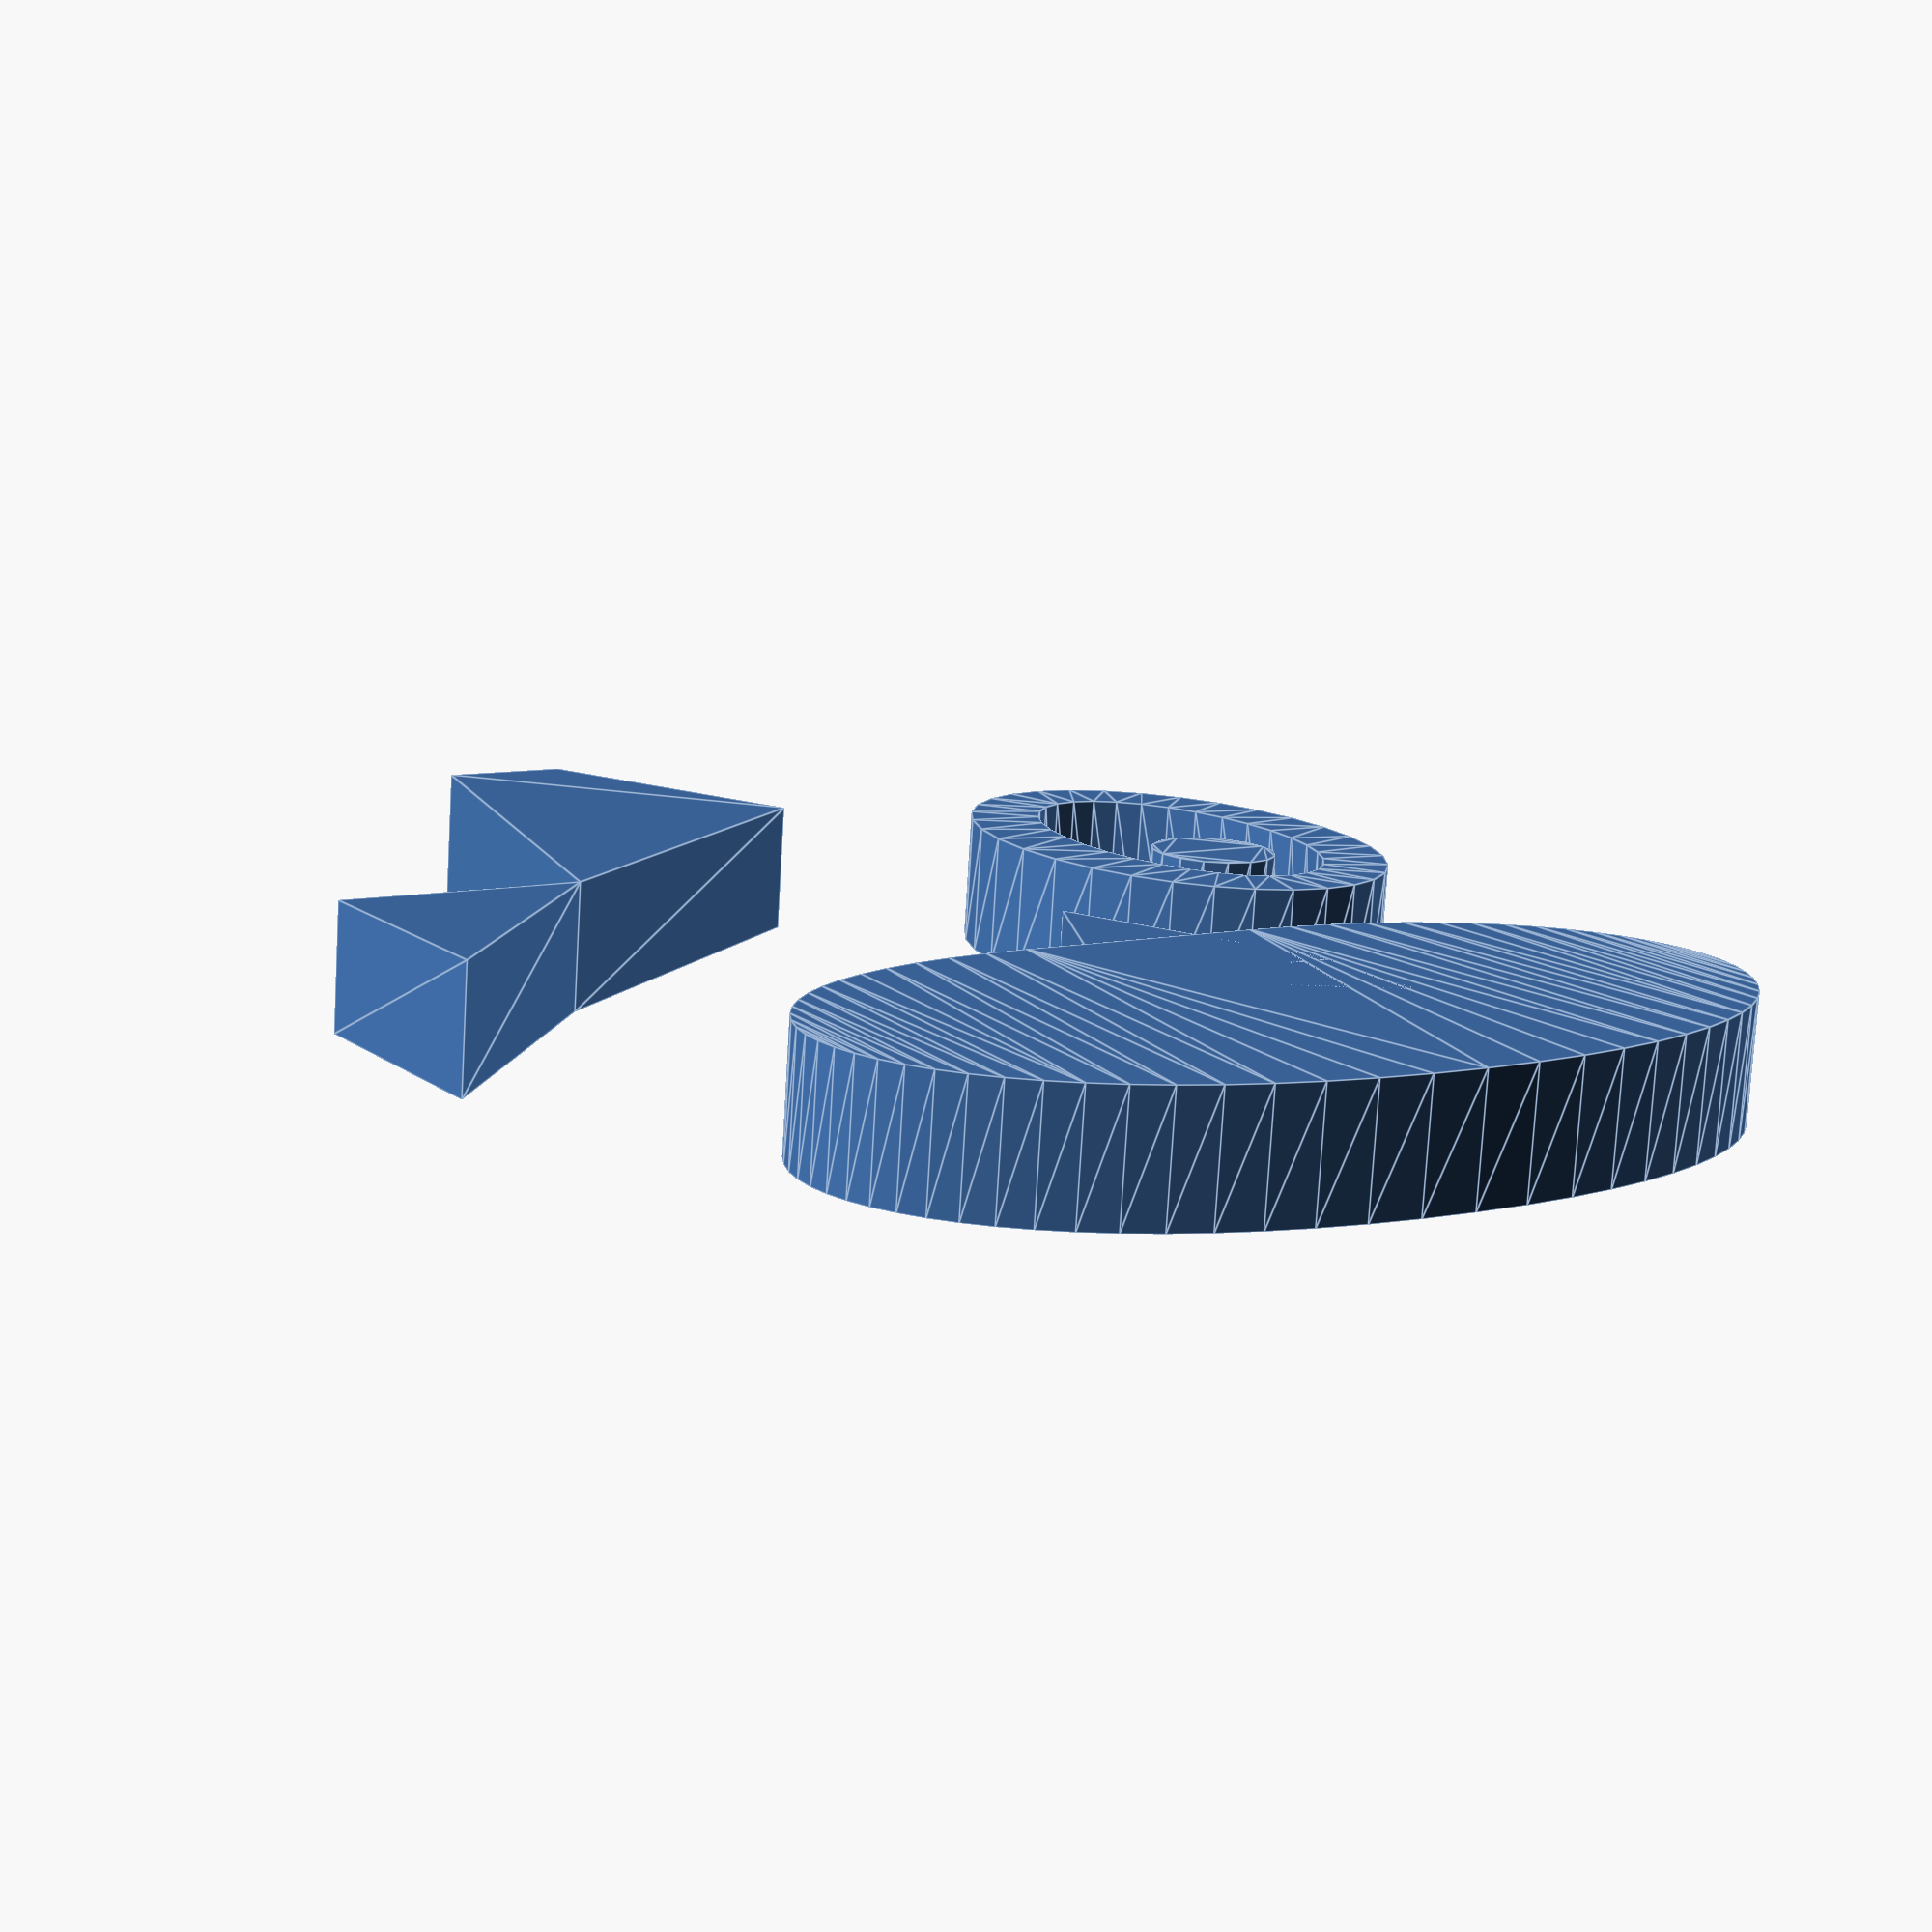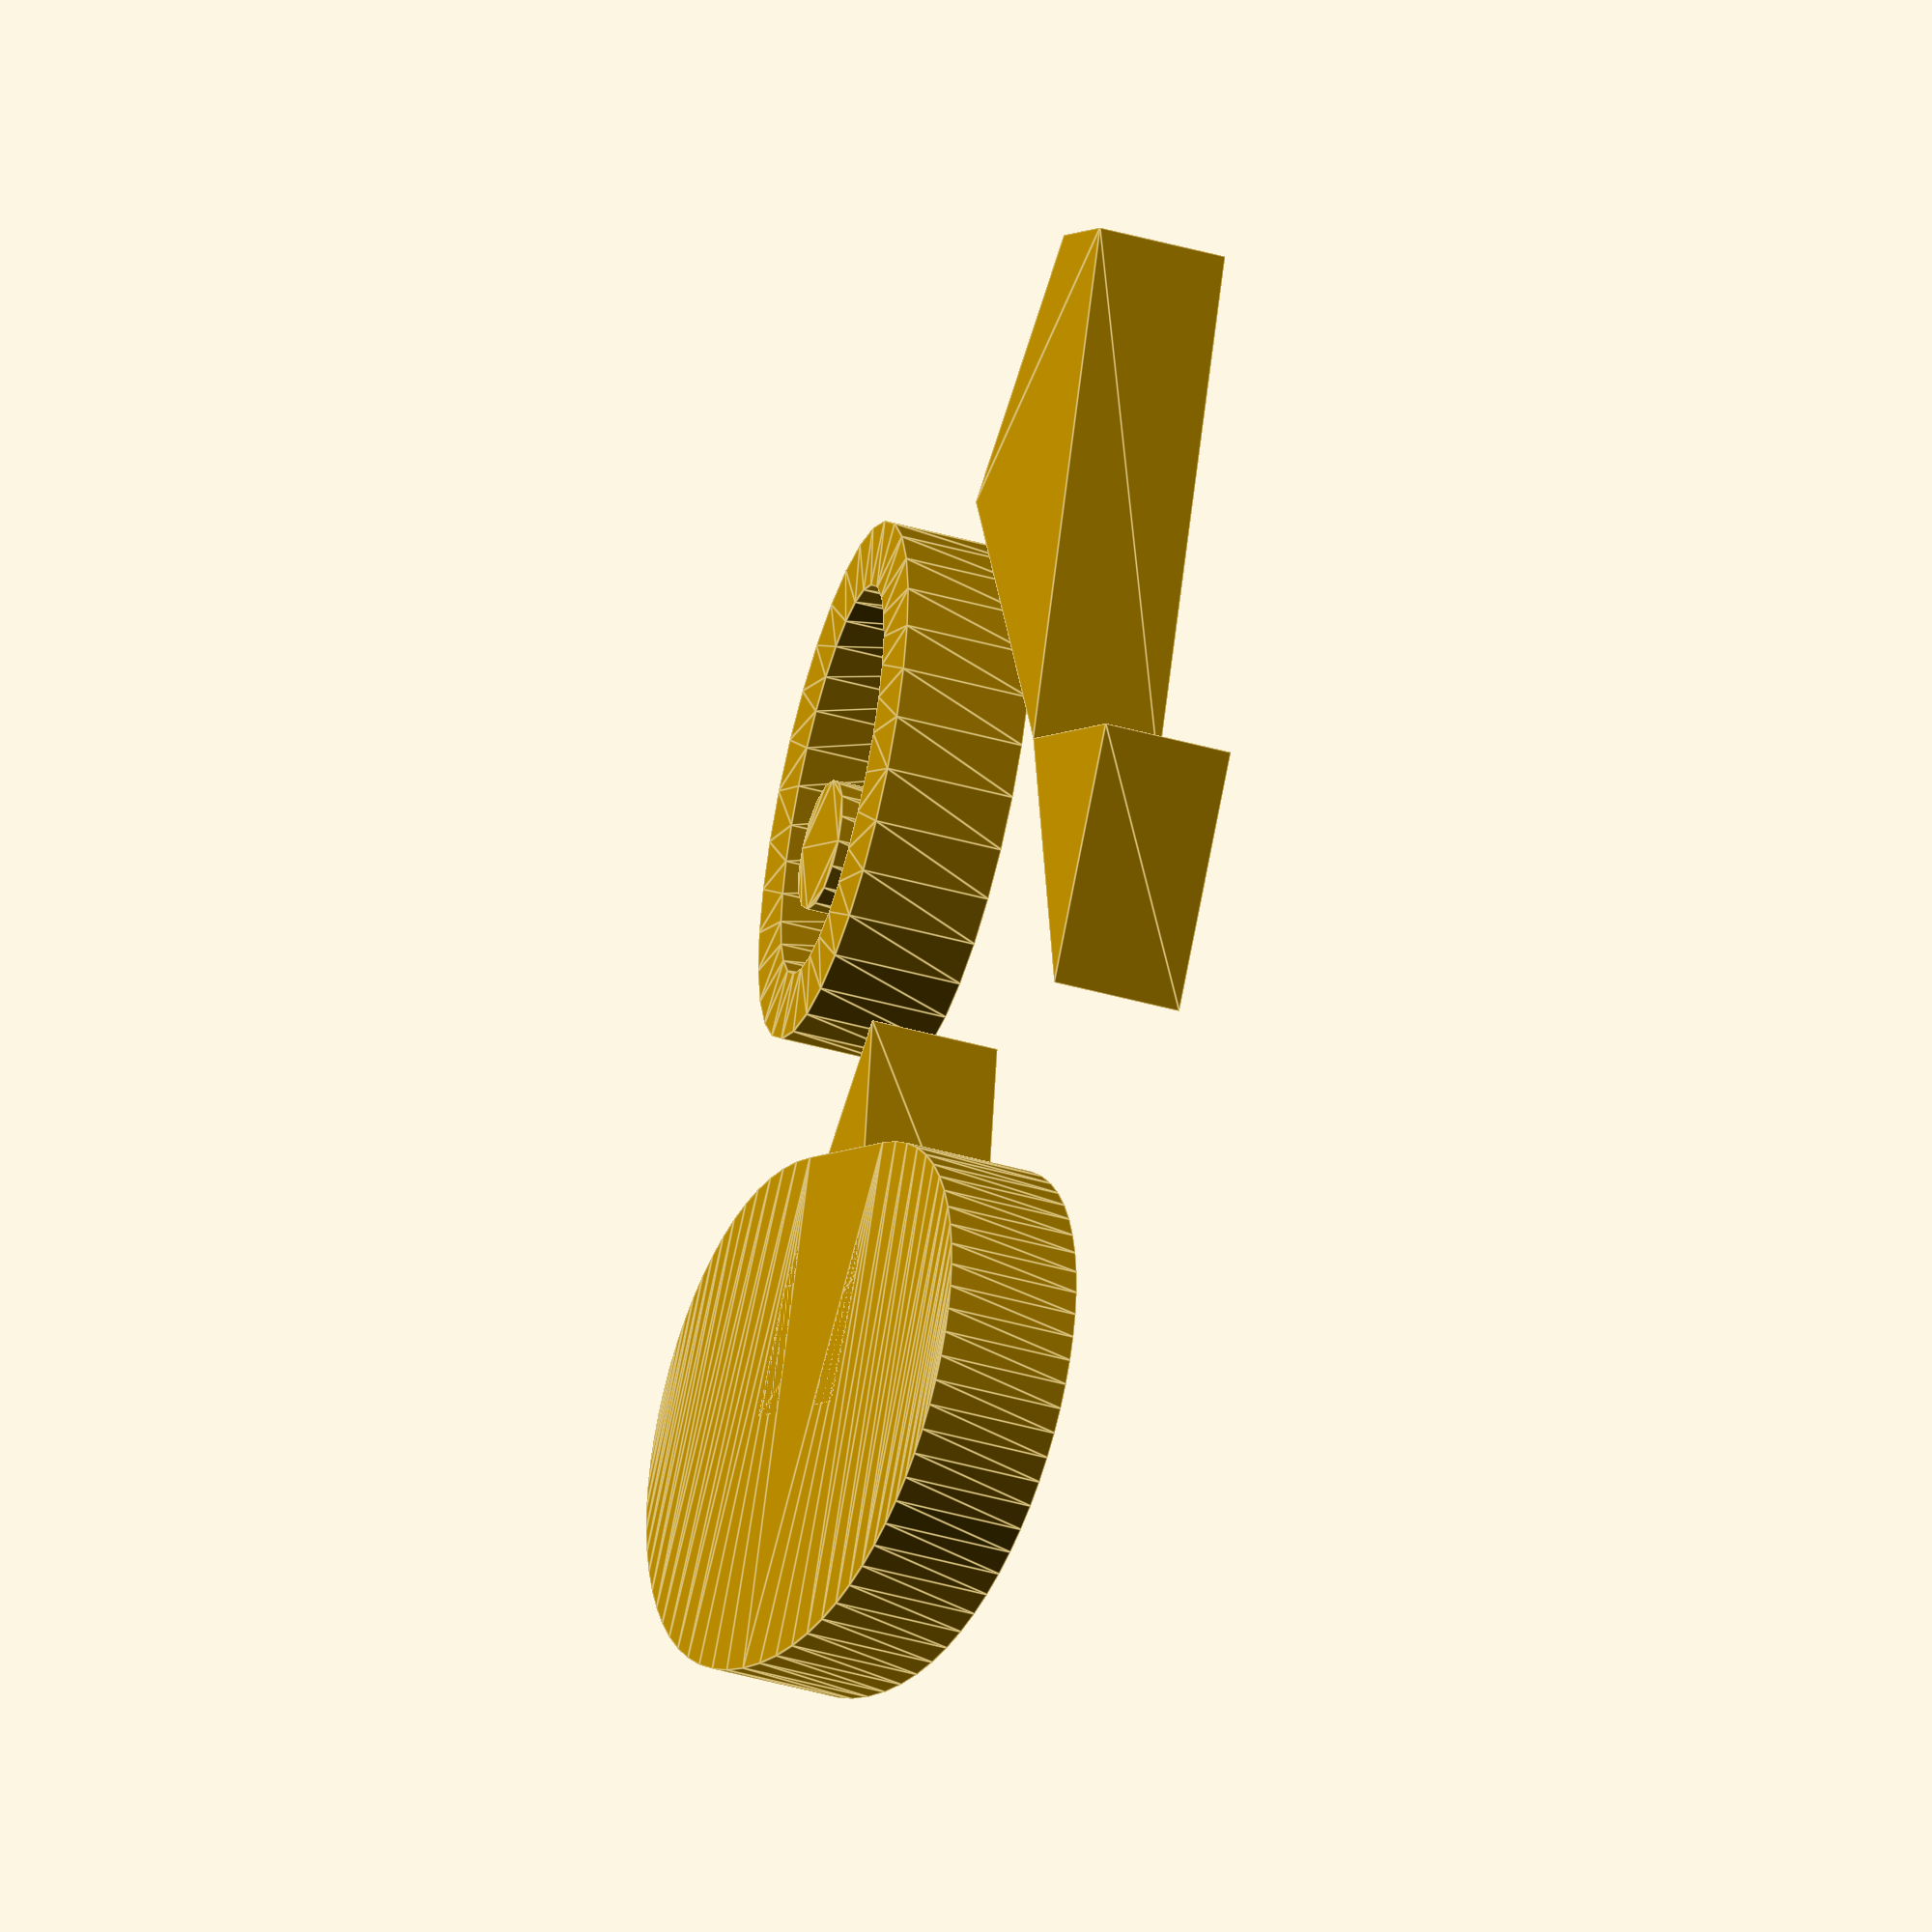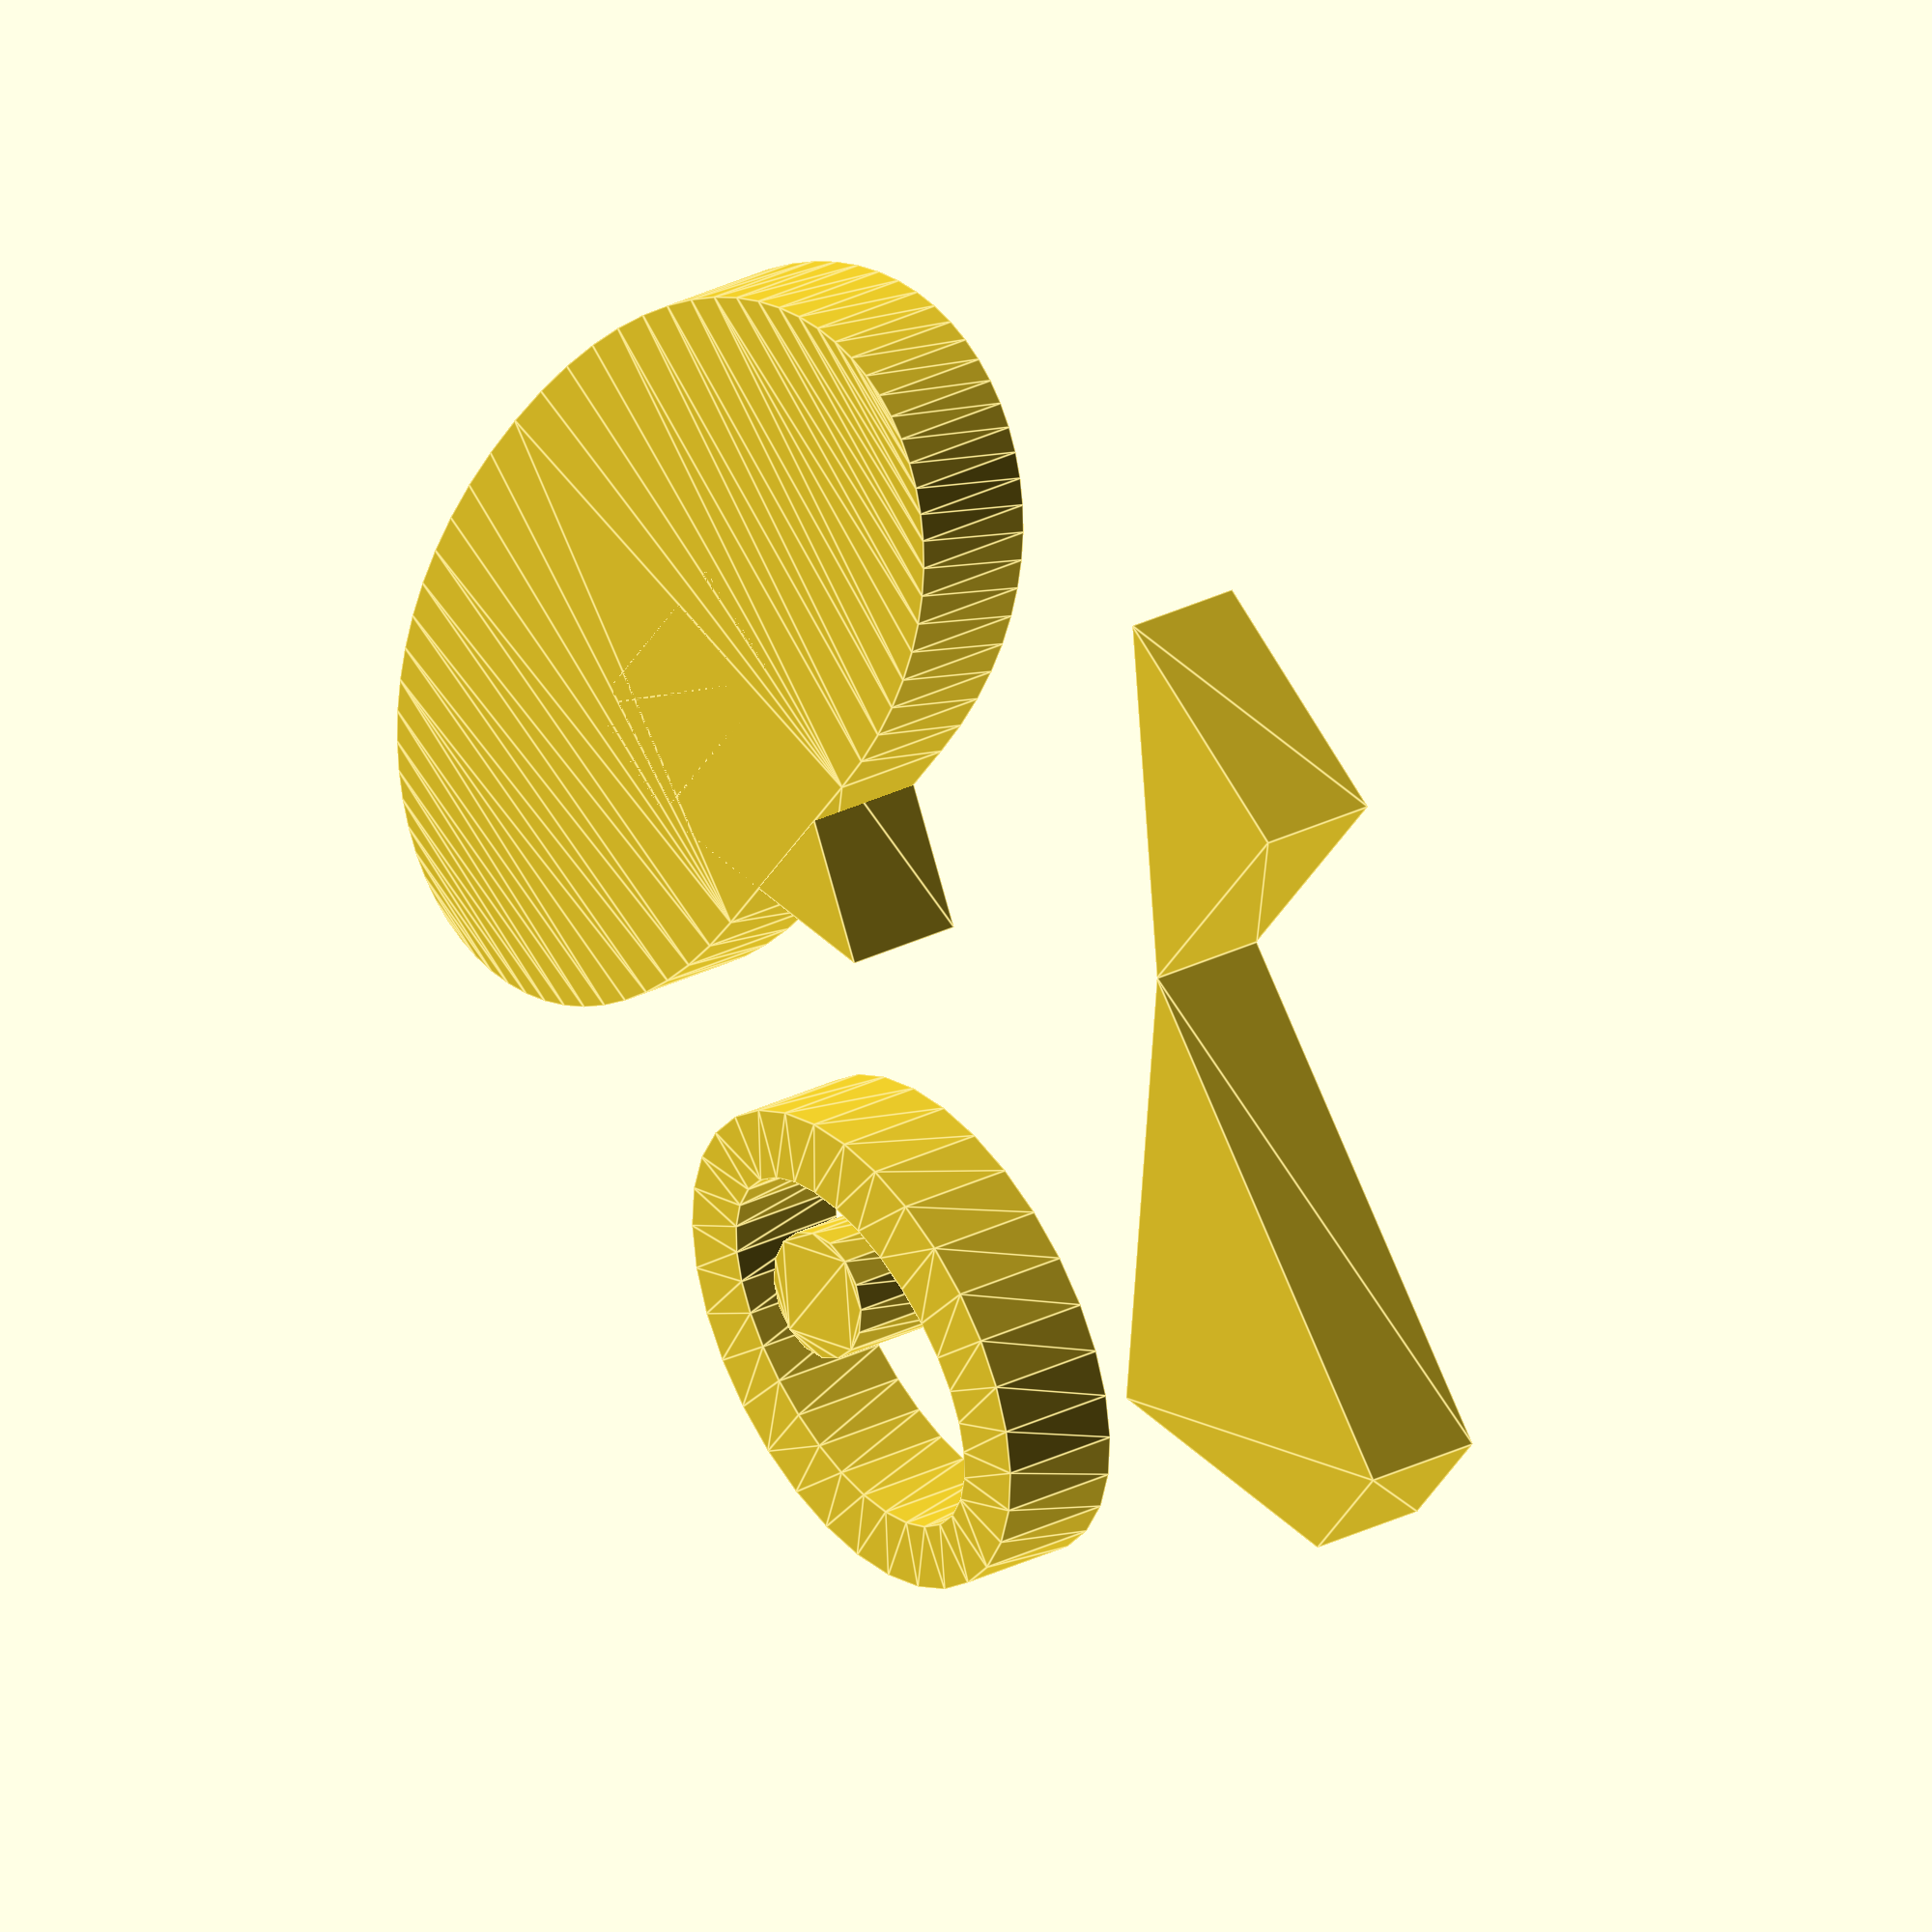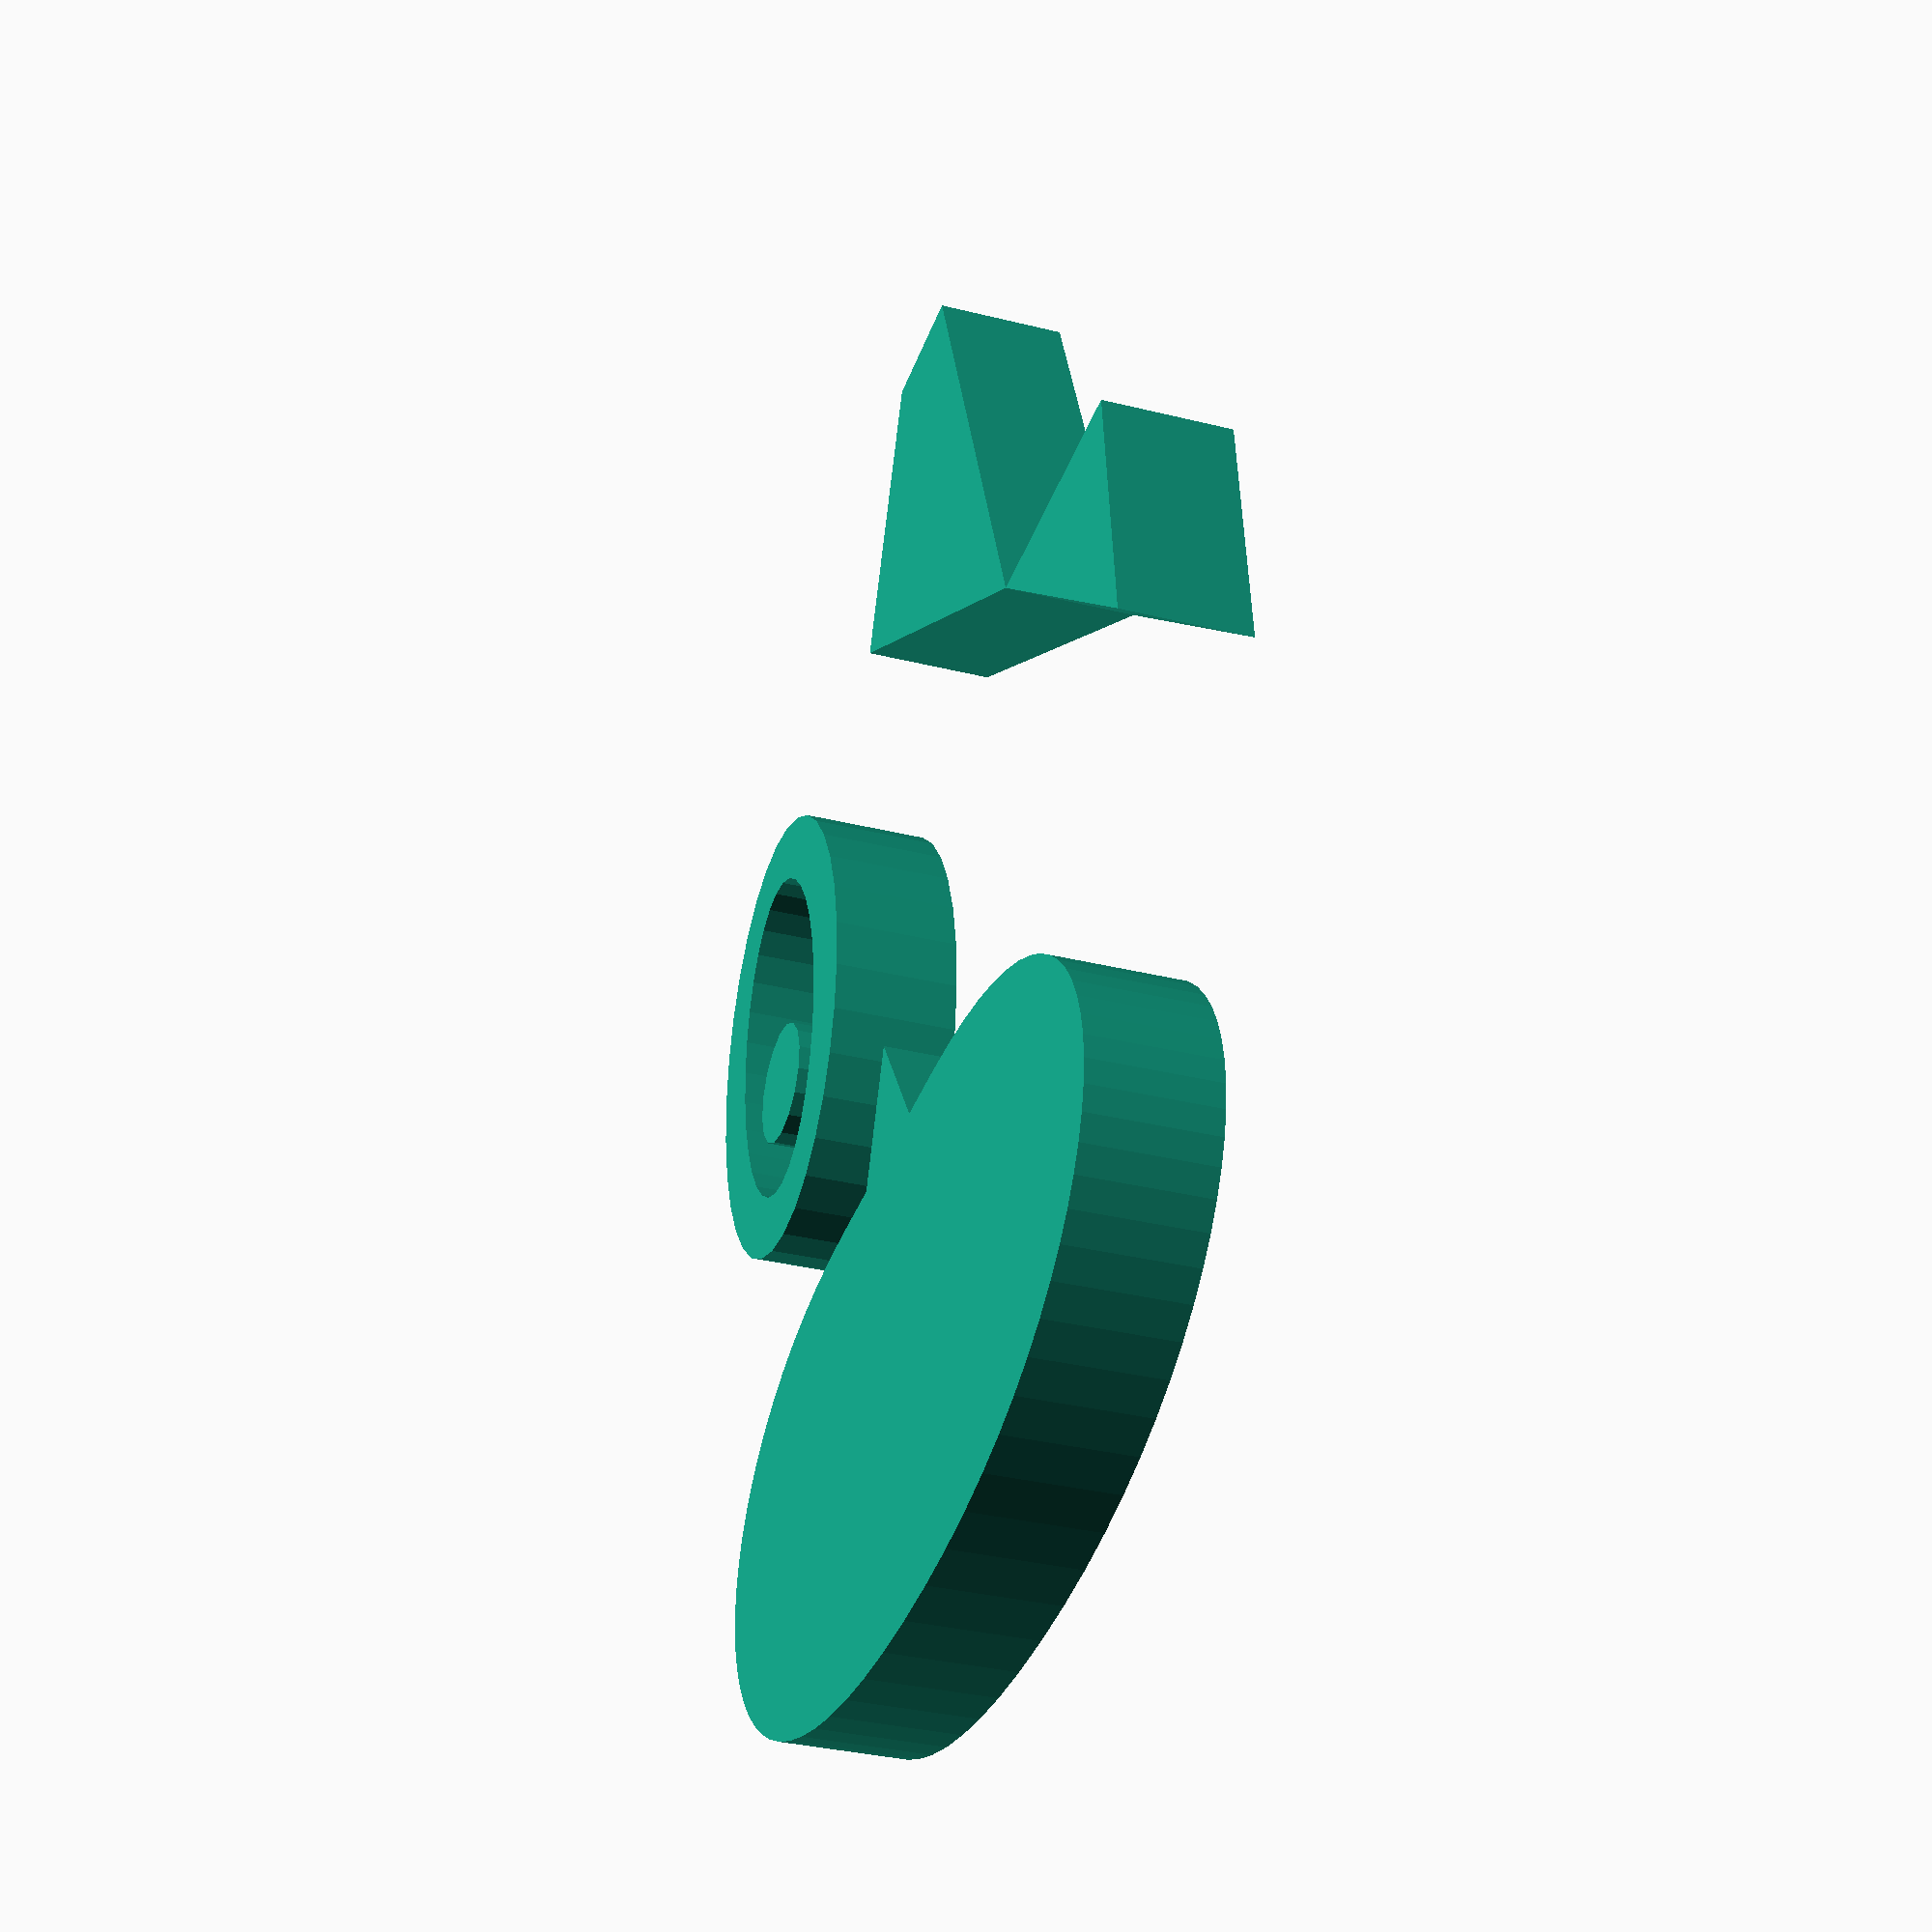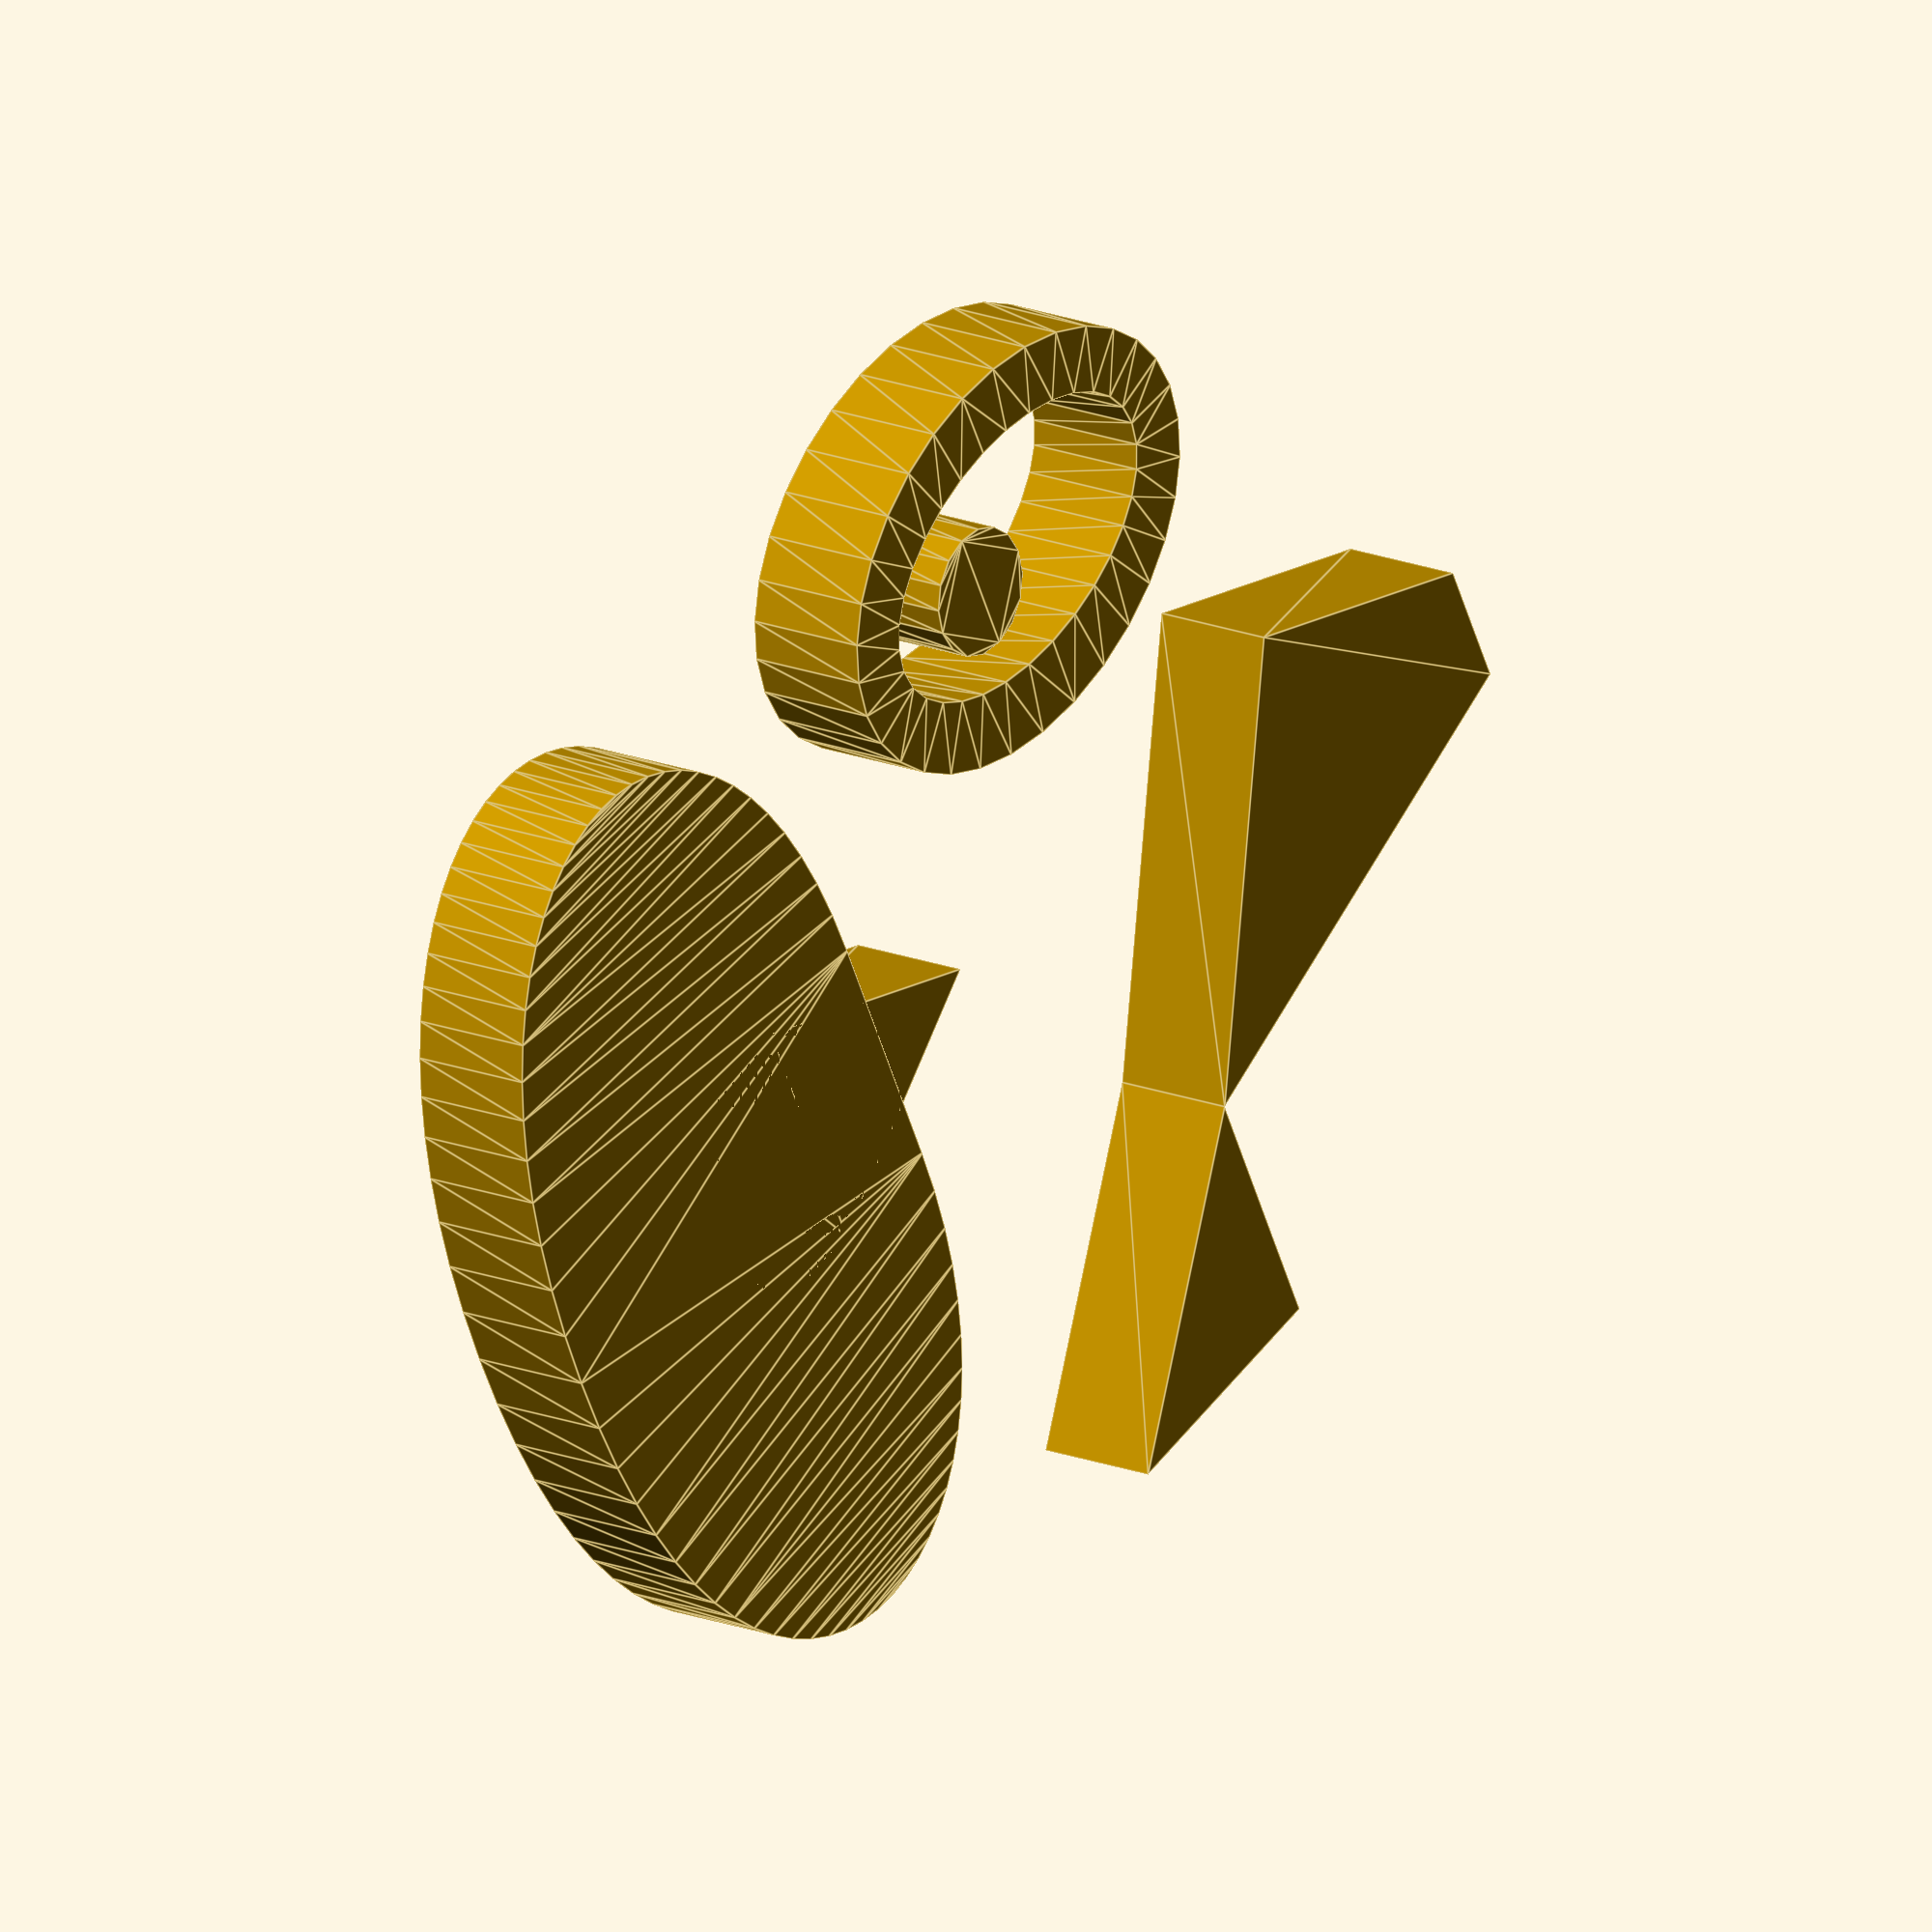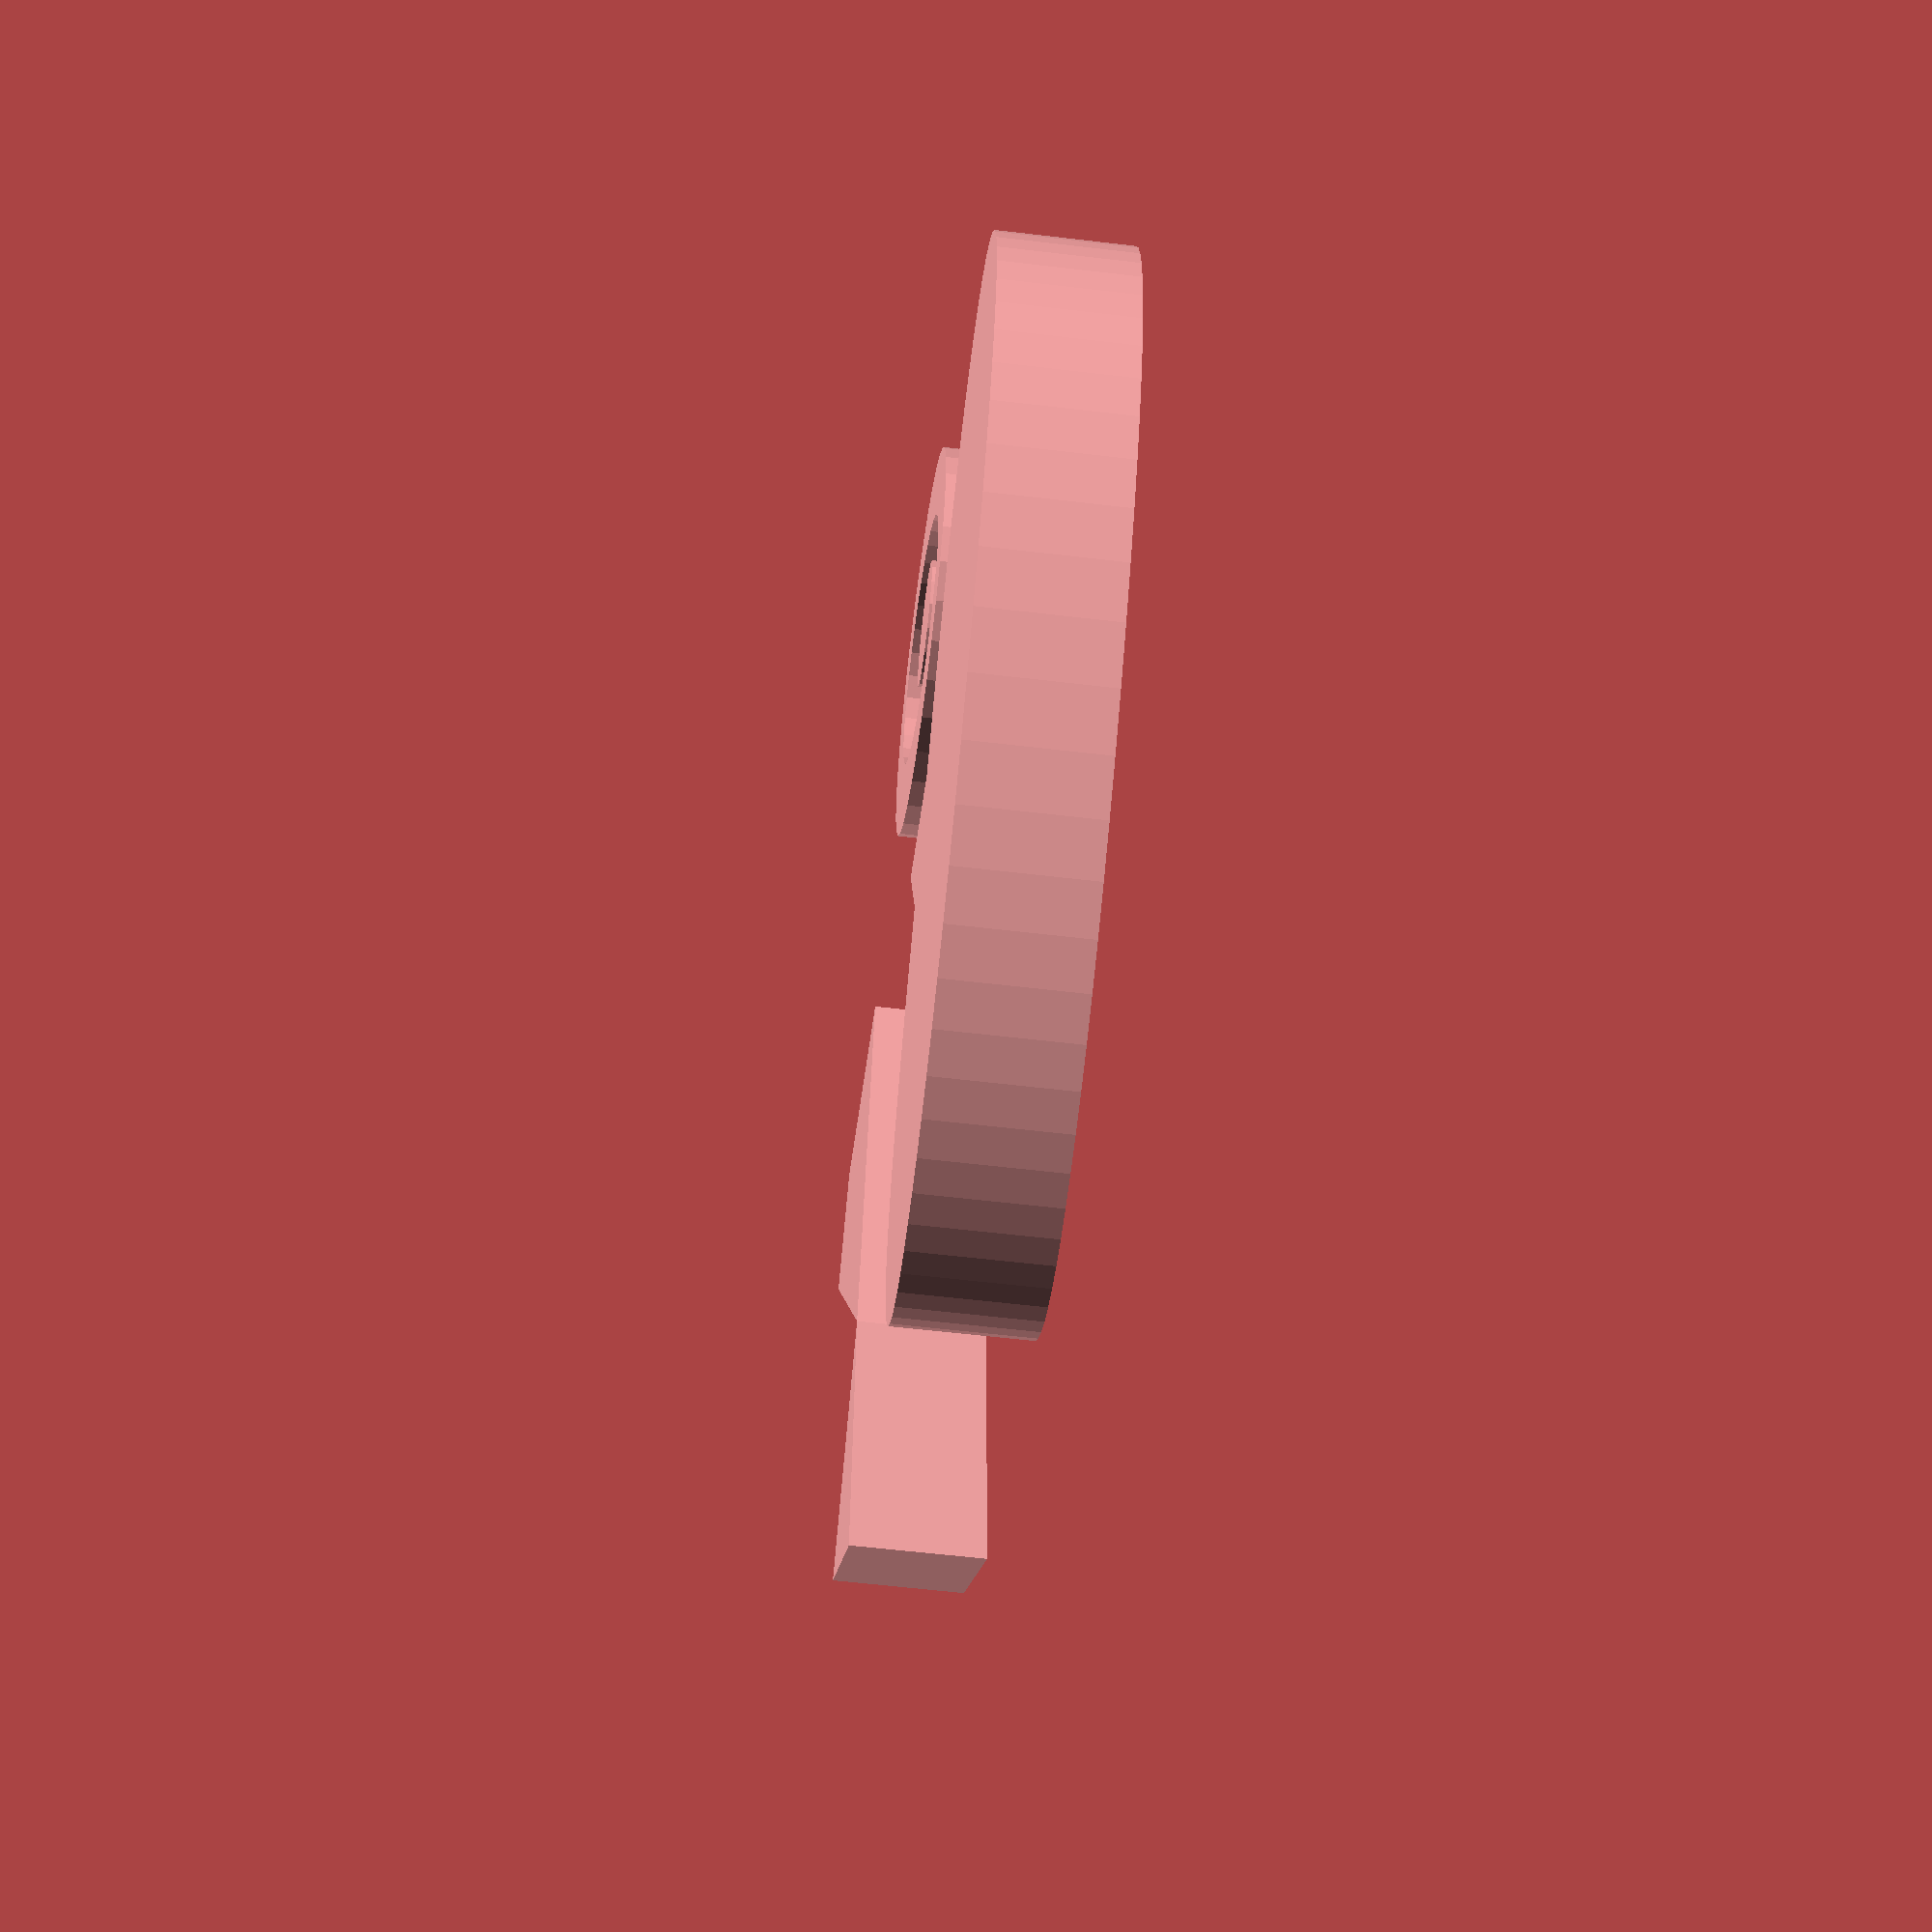
<openscad>

// Module names are of the form poly_<inkscape-path-id>().  As a result,
// you can associate a polygon in this OpenSCAD program with the corresponding
// SVG element in the Inkscape document by looking for the XML element with
// the attribute id="inkscape-path-id".

// fudge value is used to ensure that subtracted solids are a tad taller
// in the z dimension than the polygon being subtracted from.  This helps
// keep the resulting .stl file manifold.
fudge = 0.1;
height = 5;
min_line_width = 1.0;
line_fn = 4;


pathelli_0_points = [[-28.346635,-85.039784],[-35.754708,-84.490006],[-42.810523,-82.881847],[-49.315803,-80.276904],[-55.072270,-76.736778],[-59.792139,-72.419244],[-63.265059,-67.540149],[-65.408906,-62.248205],[-66.141558,-56.692121],[-65.373526,-50.979474],[-63.171163,-45.658707],[-59.686445,-40.843800],[-55.071346,-36.648731],[-49.477841,-33.187479],[-43.057904,-30.574024],[-35.963510,-28.922344],[-28.346635,-28.346418],[-20.729757,-28.922342],[-13.635362,-30.574021],[-7.215423,-33.187476],[-1.621916,-36.648728],[2.993184,-40.843798],[6.477903,-45.658706],[8.680267,-50.979473],[9.448299,-56.692121],[8.715647,-62.248206],[6.571799,-67.540151],[3.098878,-72.419246],[-1.620992,-76.736781],[-7.377462,-80.276907],[-13.882743,-82.881849],[-20.938559,-84.490008],[-28.346635,-85.039784],[-28.467725,-74.705793],[-22.754942,-74.349774],[-17.434067,-73.328876],[-12.619084,-71.713551],[-8.423978,-69.574248],[-4.962735,-66.981417],[-2.349337,-64.005509],[-0.697771,-60.716974],[-0.122022,-57.186261],[-0.698322,-53.655851],[-2.350246,-50.367639],[-4.963825,-47.392057],[-8.425094,-44.799535],[-12.620085,-42.660505],[-17.434832,-41.045398],[-22.755367,-40.024646],[-28.467725,-39.668679],[-34.180386,-40.024435],[-39.501247,-41.045050],[-44.316321,-42.660086],[-48.511622,-44.799107],[-51.973166,-47.391673],[-54.586965,-50.367346],[-56.239034,-53.655688],[-56.815387,-57.186261],[-56.265782,-60.620181],[-54.657739,-63.890833],[-52.052857,-66.906302],[-48.512738,-69.574676],[-44.195160,-71.762547],[-39.315985,-73.372402],[-34.023933,-74.366174],[-28.467725,-74.705793],[-28.467725,-74.705793],[-18.897414,-66.141342],[-22.513536,-65.422170],[-25.579139,-63.373847],[-27.627463,-60.308244],[-28.346635,-56.692121],[-27.627463,-53.075998],[-25.579139,-50.010395],[-22.513536,-47.962072],[-18.897414,-47.242900],[-15.281291,-47.962072],[-12.215688,-50.010395],[-10.167364,-53.075998],[-9.448193,-56.692121],[-10.167364,-60.308244],[-12.215688,-63.373847],[-15.281291,-65.422170],[-18.897414,-66.141342],[-18.897414,-66.141342]];
pathelli_0_paths = [[0,1,2,3,4,5,6,7,8,9,10,11,12,13,14,15,16,17,18,19,20,21,22,23,24,25,26,27,28,29,30,31,32],
				[33,34,35,36,37,38,39,40,41,42,43,44,45,46,47,48,49,50,51,52,53,54,55,56,57,58,59,60,61,62,63,64,65,66],
				[67,68,69,70,71,72,73,74,75,76,77,78,79,80,81,82,83,84]];
module poly_pathelli(h, w, res=line_fn)
{
  scale([25.4/96, -25.4/96, 1]) union()
  {
    linear_extrude(height=h)
      polygon(pathelli_0_points, pathelli_0_paths);
  }
}


pathopen_0_points = [[-103.937022,28.346864],[-28.346466,47.244504],[-66.141738,-9.448416],[-103.937022,9.449224]];
module poly_pathopen(h, w, res=line_fn)
{
  scale([25.4/96, -25.4/96, 1]) union()
  {
    linear_extrude(height=h)
      polygon(pathopen_0_points);
  }
}

path4500_0_points = [[-28.346462,47.244504],[-28.346462,85.039784],[9.448822,85.039784]];
module poly_path4500(h, w, res=line_fn)
{
  scale([25.4/96, -25.4/96, 1]) union()
  {
    linear_extrude(height=h)
      polygon(path4500_0_points);
  }
}

pathcombi_0_points = [[47.244102,9.449224],[66.141742,9.449224],[66.141742,-28.346056],[47.244102,-28.346056],[9.448822,-9.448416]];
pathcombi_1_points = [[28.346462,9.449224],[28.563305,16.313806],[29.195379,22.732013],[30.215003,28.700387],[31.594494,34.215467],[33.306170,39.273792],[35.322349,43.871903],[37.615348,48.006338],[40.157487,51.673638],[42.921082,54.870343],[45.878452,57.592992],[49.001915,59.838125],[52.263788,61.602281],[55.636389,62.882001],[59.092036,63.673824],[62.603048,63.974290],[66.141742,63.779939],[69.680436,63.087310],[73.191447,61.892943],[76.647095,60.193378],[80.019696,57.985155],[83.281569,55.264813],[86.405032,52.028892],[89.362402,48.273932],[92.125997,43.996472],[94.668135,39.193053],[96.961135,33.860214],[98.977314,27.994494],[100.688990,21.592434],[102.068481,14.650573],[103.088104,7.165452],[103.720179,-0.866391],[103.937022,-9.448416],[103.720179,-18.030441],[103.088104,-26.062284],[102.068481,-33.547405],[100.688990,-40.489266],[98.977314,-46.891326],[96.961135,-52.757046],[94.668135,-58.089885],[92.125997,-62.893304],[89.362402,-67.170764],[86.405032,-70.925724],[83.281569,-74.161645],[80.019696,-76.881987],[76.647095,-79.090210],[73.191447,-80.789775],[69.680436,-81.984142],[66.141742,-82.676771],[62.603048,-82.871122],[59.092036,-82.570656],[55.636389,-81.778833],[52.263788,-80.499113],[49.001915,-78.734957],[45.878452,-76.489824],[42.921082,-73.767175],[40.157487,-70.570470],[37.615348,-66.903170],[35.322349,-62.768735],[33.306170,-58.170624],[31.594494,-53.112299],[30.215003,-47.597219],[29.195379,-41.628845],[28.563305,-35.210638],[28.346462,-28.346056]];
module poly_pathcombi(h, w, res=line_fn)
{
  scale([25.4/96, -25.4/96, 1]) union()
  {
    linear_extrude(height=h)
      polygon(pathcombi_0_points);
    linear_extrude(height=h)
      polygon(pathcombi_1_points);
  }
}

module inkscape(h)
{
  difference()
  {
    union()
    {
      translate ([0,0,0]) poly_pathelli(h, min(min_line_width, 0.75590551));
      translate ([0,0,0]) poly_pathopen(h, min(min_line_width, 0.365));
      translate ([0,0,0]) poly_path4500(h, min(min_line_width, 0.26499999));
      translate ([0,0,0]) poly_pathcombi(h, min(min_line_width, 0.265));
    }
    union()
    {
    }
  }
}

inkscape(height);

</openscad>
<views>
elev=257.1 azim=236.6 roll=183.4 proj=p view=edges
elev=40.4 azim=54.6 roll=250.4 proj=o view=edges
elev=335.6 azim=219.3 roll=48.7 proj=o view=edges
elev=212.6 azim=276.7 roll=289.3 proj=p view=wireframe
elev=343.3 azim=26.3 roll=129.5 proj=o view=edges
elev=60.2 azim=45.6 roll=83.1 proj=p view=solid
</views>
